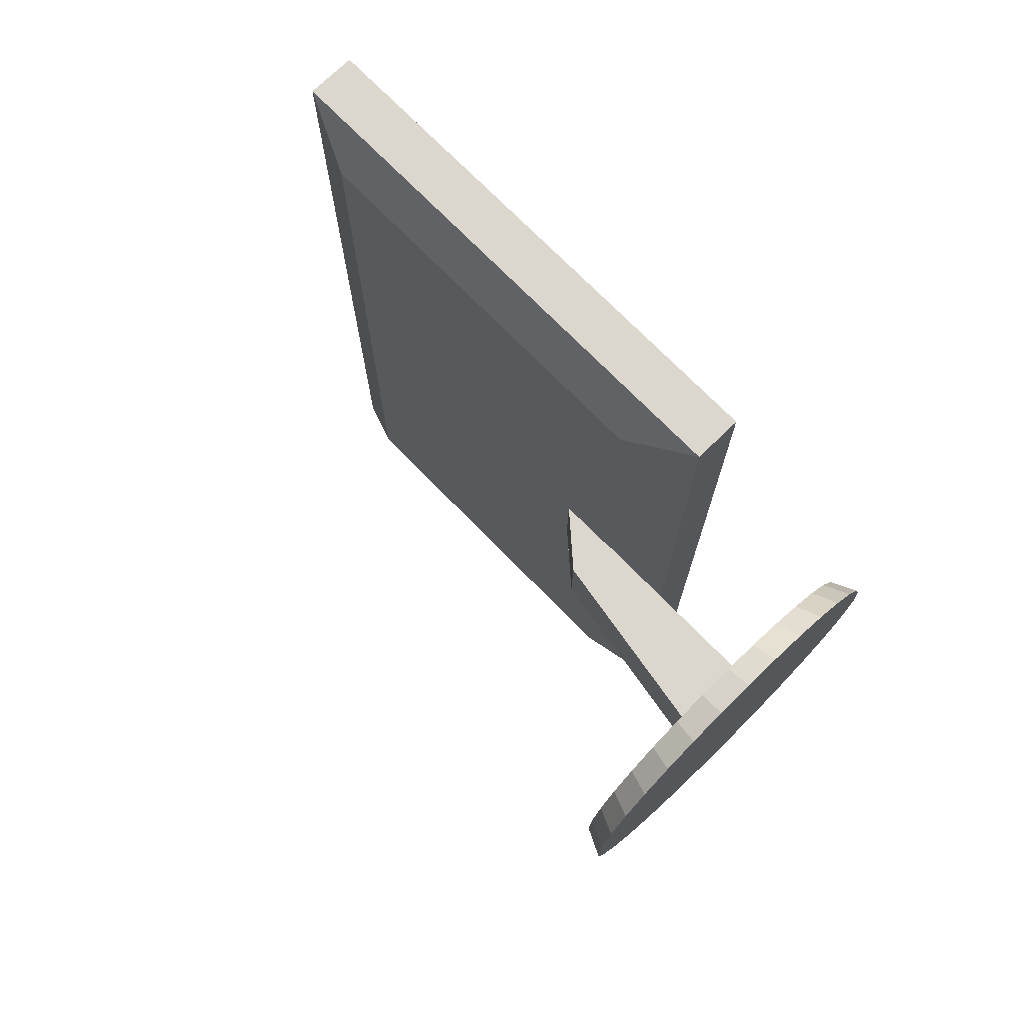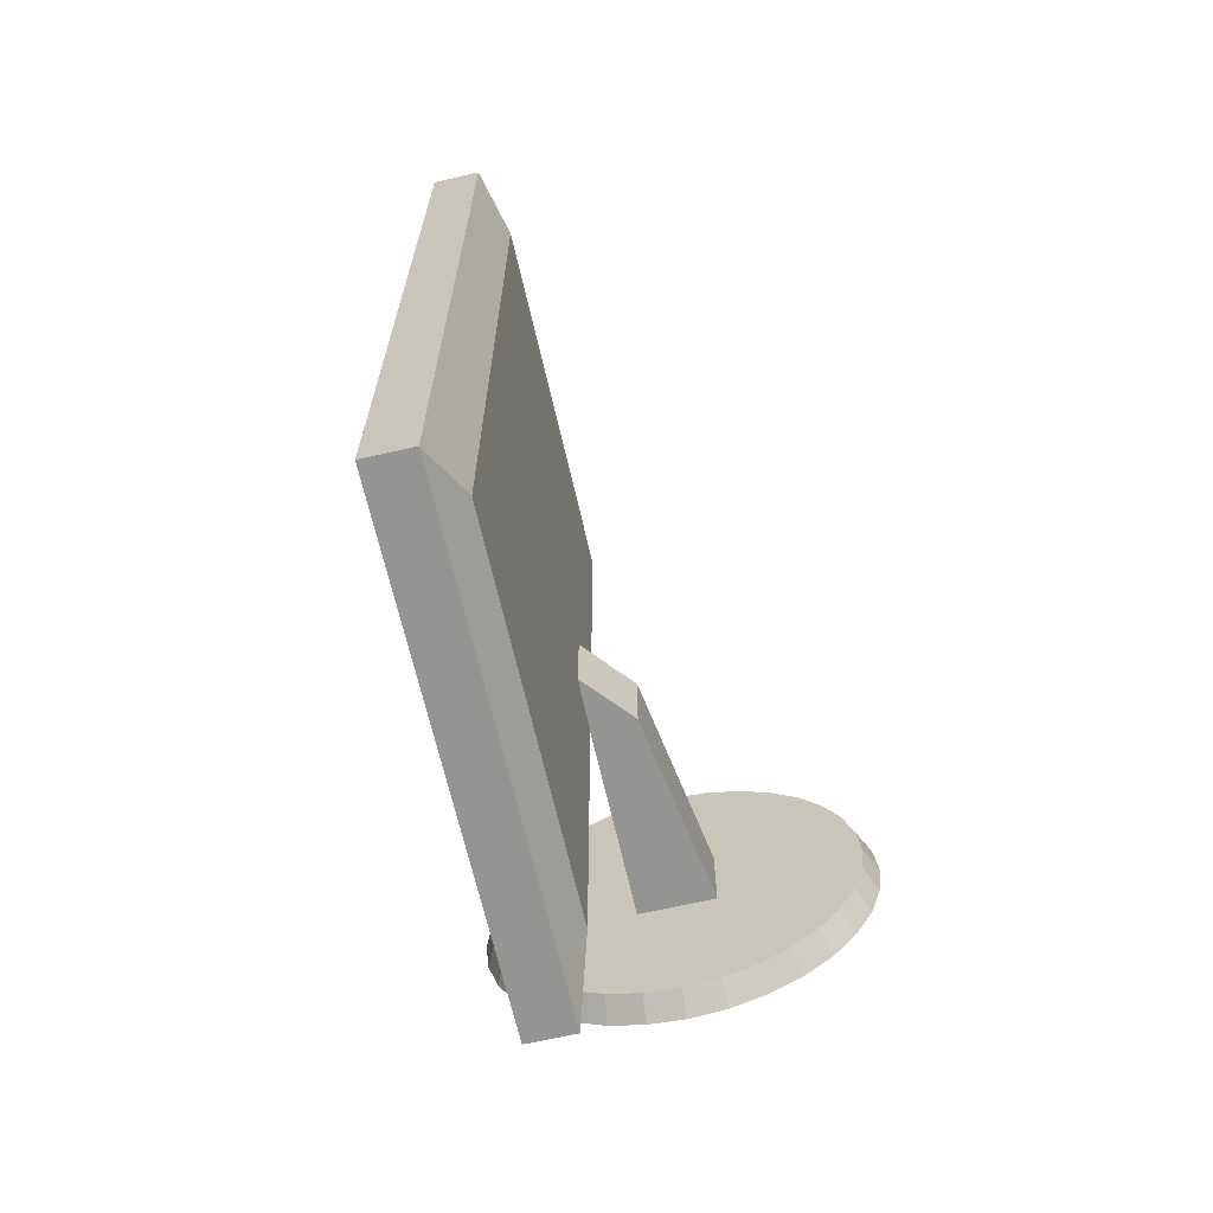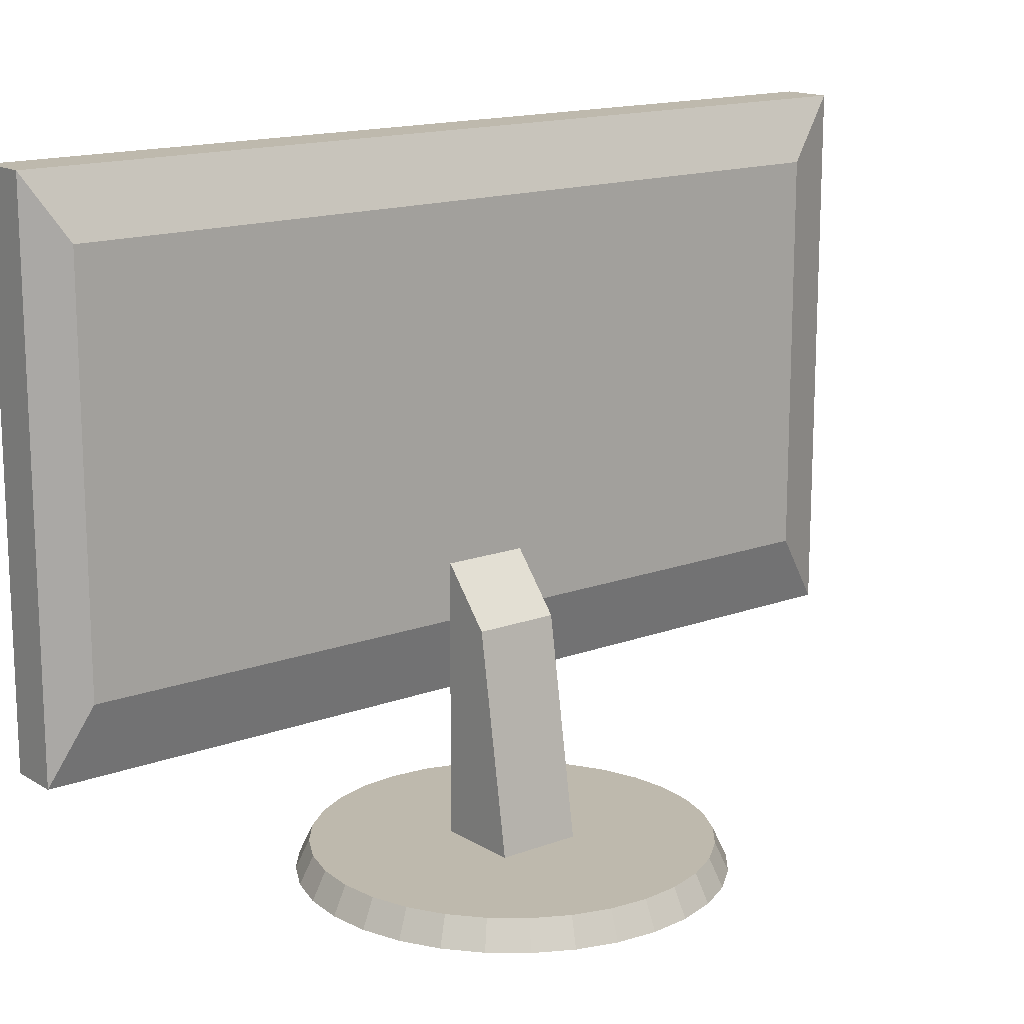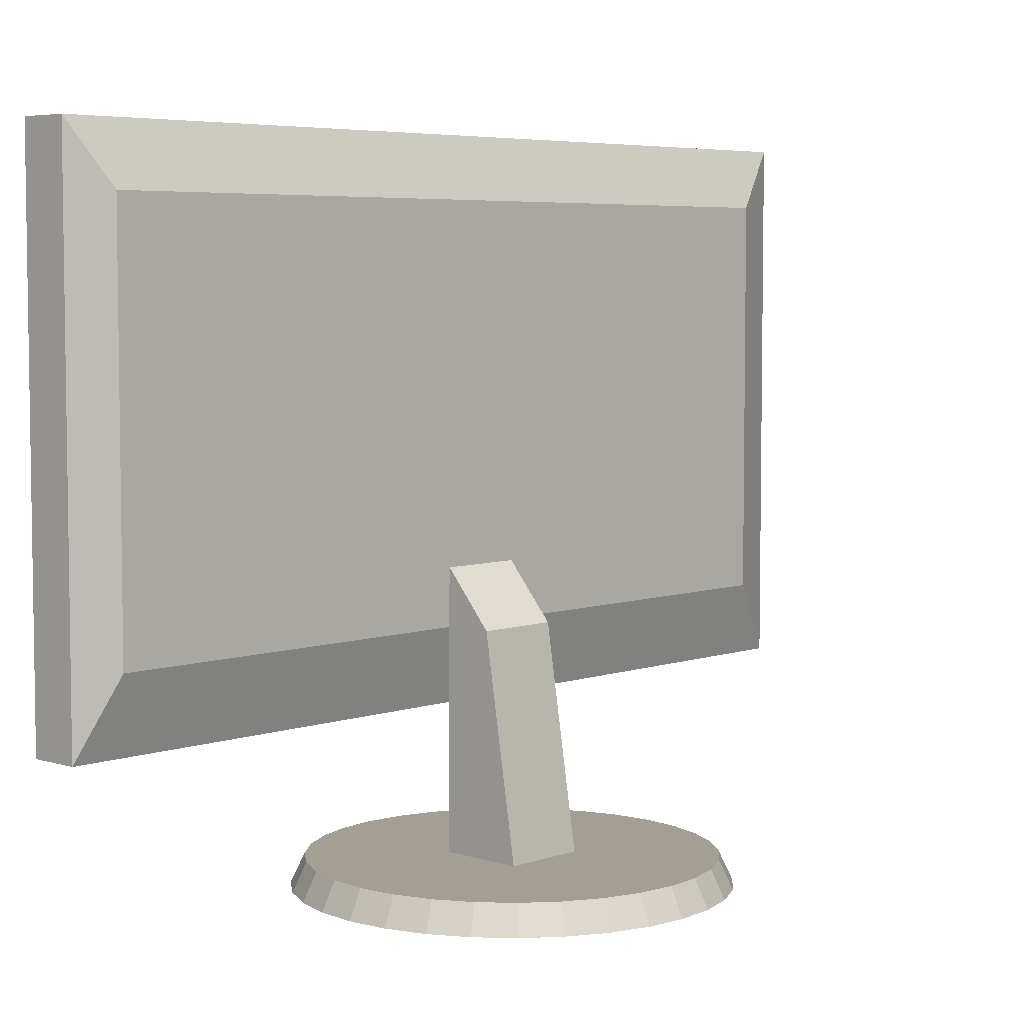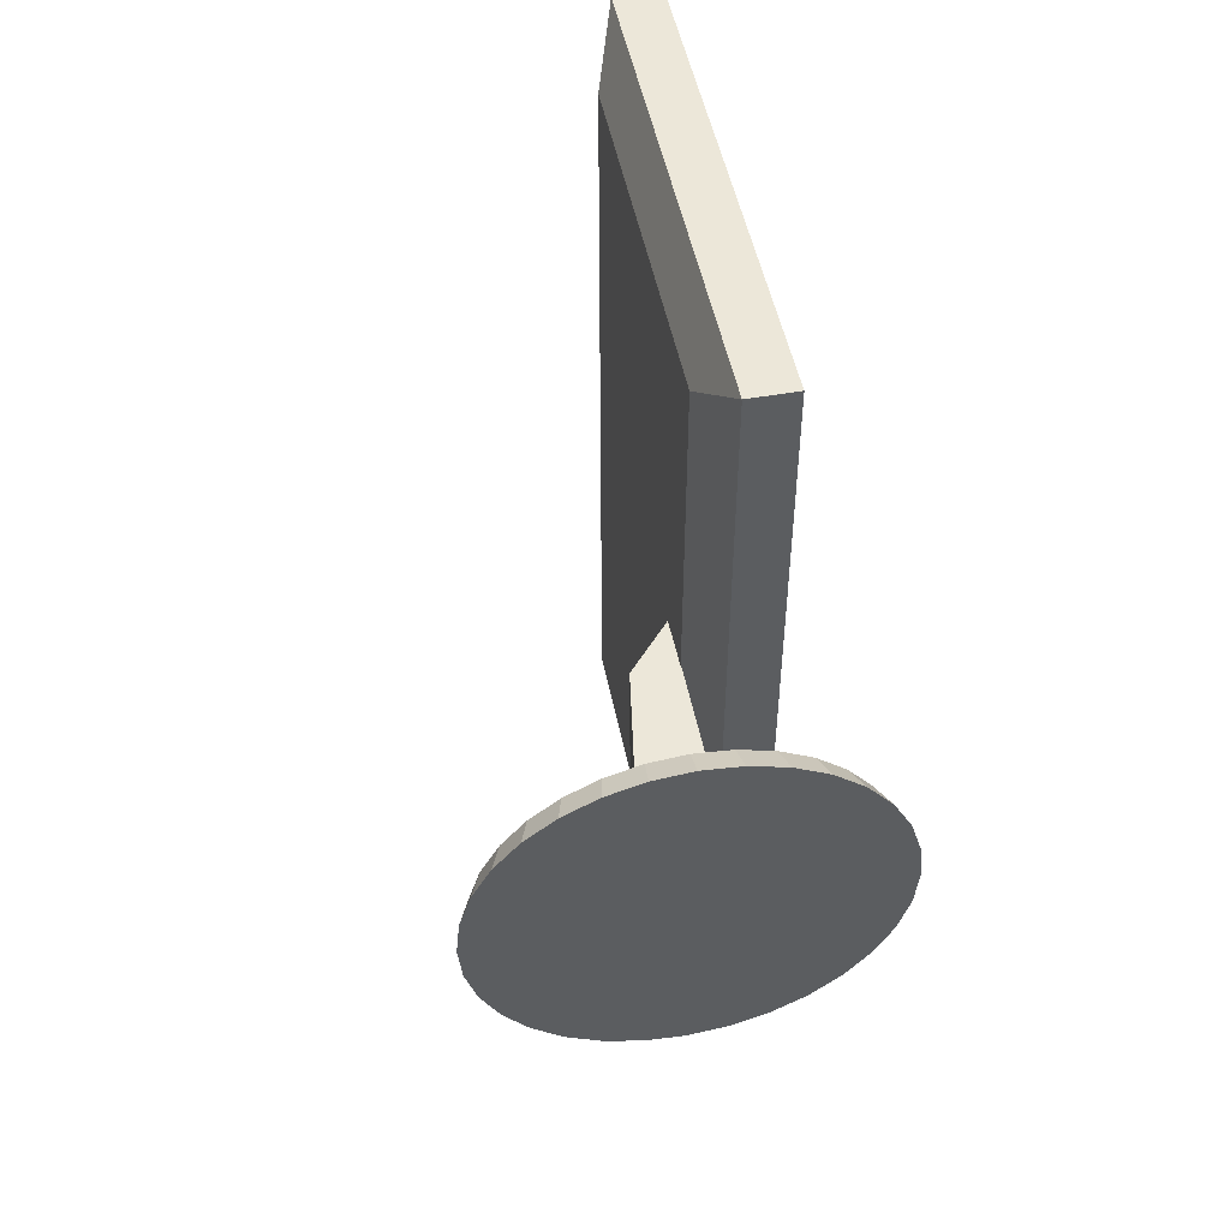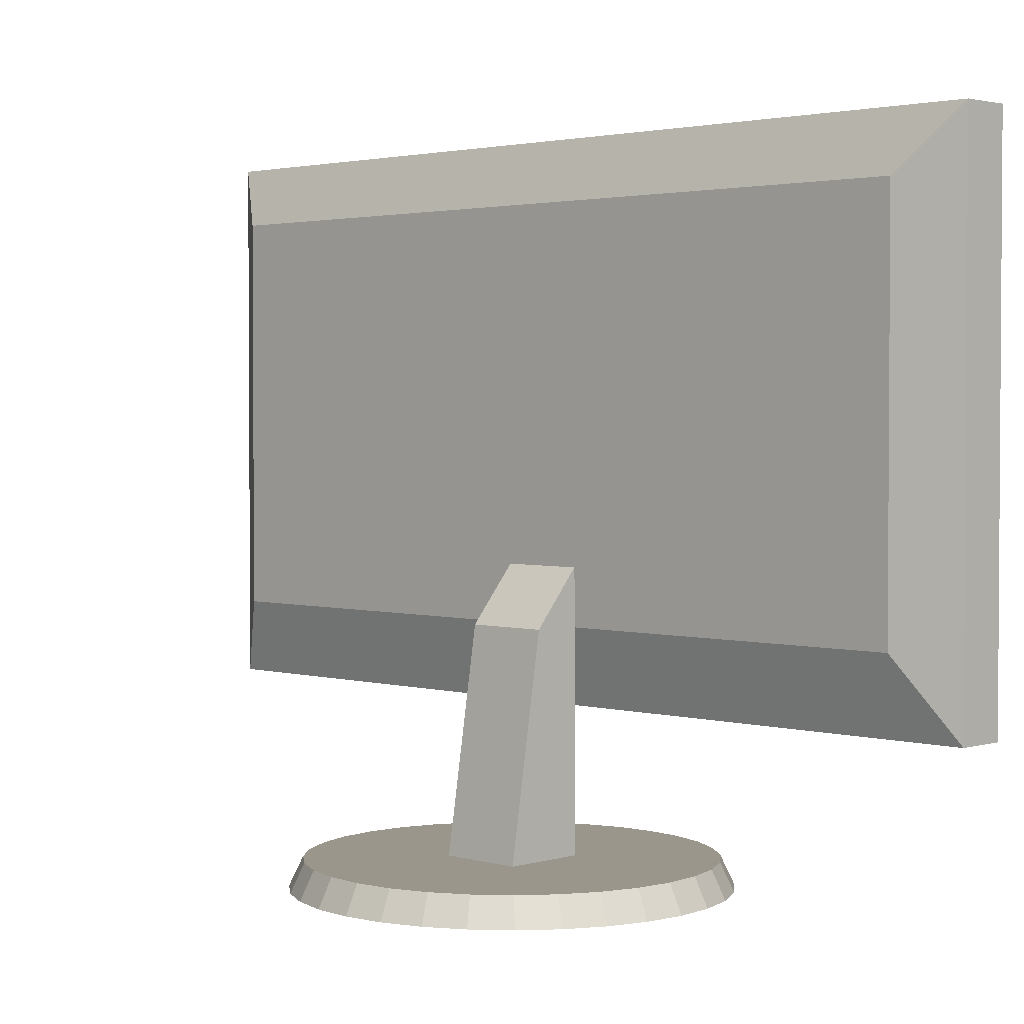
<metadata>
{"format":"obj","ext":"obj","renderer":"f3d","projection":"perspective","resolution":1024,"background":"white","views":[{"elev":73.0,"azim":-44.3,"up":"+Z"},{"elev":-67.0,"azim":-167.1,"up":"+Z"},{"elev":15.3,"azim":-128.4,"up":"+Y"},{"elev":5.4,"azim":-136.5,"up":"+Y"},{"elev":49.7,"azim":-11.1,"up":"+Z"},{"elev":2.3,"azim":-45.6,"up":"+Y"}]}
</metadata>
<code>
o Monitor_Circle.001
v 0 0 -0.25
v -0.04877 0 -0.2452
v -0.09567 0 -0.231
v -0.1389 0 -0.2079
v -0.1768 0 -0.1768
v -0.2079 0 -0.1389
v -0.231 0 -0.09567
v -0.2452 0 -0.04877
v -0.25 0 -0
v -0.2452 0 0.04877
v -0.231 0 0.09567
v -0.2079 0 0.1389
v -0.1768 0 0.1768
v -0.1389 0 0.2079
v -0.09567 0 0.231
v -0.04877 0 0.2452
v 0 0 0.25
v 0.04877 0 0.2452
v 0.09567 0 0.231
v 0.1389 0 0.2079
v 0.1768 0 0.1768
v 0.2079 0 0.1389
v 0.231 0 0.09567
v 0.2452 0 0.04877
v 0.25 0 -0
v 0.2452 0 -0.04877
v 0.231 0 -0.09567
v 0.2079 0 -0.1389
v 0.1768 0 -0.1768
v 0.1389 0 -0.2079
v 0.09567 0 -0.231
v 0.04877 0 -0.2452
v -0 0.03322 -0.2342
v -0.04569 0.03322 -0.2297
v -0.08963 0.03322 -0.2164
v -0.1301 0.03322 -0.1947
v -0.1656 0.03322 -0.1656
v -0.1947 0.03322 -0.1301
v -0.2164 0.03322 -0.08963
v -0.2297 0.03322 -0.04569
v -0.2342 0.03322 -0
v -0.2297 0.03322 0.04569
v -0.2164 0.03322 0.08963
v -0.1947 0.03322 0.1301
v -0.1656 0.03322 0.1656
v -0.1301 0.03322 0.1947
v -0.08963 0.03322 0.2164
v -0.04569 0.03322 0.2297
v 0 0.03322 0.2342
v 0.04569 0.03322 0.2297
v 0.08963 0.03322 0.2164
v 0.1301 0.03322 0.1947
v 0.1656 0.03322 0.1656
v 0.1947 0.03322 0.1301
v 0.2164 0.03322 0.08963
v 0.2297 0.03322 0.04569
v 0.2342 0.03322 -0
v 0.2297 0.03322 -0.04569
v 0.2164 0.03322 -0.08963
v 0.1947 0.03322 -0.1301
v 0.1656 0.03322 -0.1656
v 0.1301 0.03322 -0.1947
v 0.08963 0.03322 -0.2164
v 0.04569 0.03322 -0.2297
v 0.05 0.2908 -0.05
v 0.05 0.03329 -0.05
v 0.05 0.2908 0.05
v 0.05 0.03329 0.05
v -0.008646 0.2908 -0.05
v -0.05 0.03329 -0.05
v -0.008646 0.2908 0.05
v -0.05 0.03329 0.05
v -0.008646 0.2908 -0.05
v -0.008646 0.2908 0.05
v 0.04849 0.3572 -0.05
v 0.04849 0.3572 0.05
v 0.07792 0.1982 0.55
v 0.07792 0.8382 0.55
v 0.07792 0.1982 -0.55
v 0.07792 0.8382 -0.55
v 0.1379 0.1982 0.55
v 0.1379 0.8382 0.55
v 0.1379 0.1982 -0.55
v 0.1379 0.8382 -0.55
v 0.04919 0.2899 -0.5072
v 0.04919 0.2899 0.4781
v 0.04919 0.7656 0.4781
v 0.04919 0.7656 -0.5072
v 0.116 0.8061 -0.4947
v 0.116 0.2304 -0.4947
v 0.116 0.2304 0.4947
v 0.116 0.8061 0.4947
v 0.135 0.8112 0.4963
v 0.135 0.8112 -0.4949
v 0.135 0.2292 -0.4949
v 0.135 0.2292 0.4963
f 2 1 32 31 30 29 28 27 26 25 24 23 22 21 20 19 18 17 16 15 14 13 12 11 10 9 8 7 6 5 4 3
f 34 35 36 37 38 39 40 41 42 43 44 45 46 47 48 49 50 51 52 53 54 55 56 57 58 59 60 61 62 63 64 33
f 17 18 50 49
f 4 5 37 36
f 31 32 64 63
f 18 19 51 50
f 5 6 38 37
f 32 1 33 64
f 19 20 52 51
f 6 7 39 38
f 20 21 53 52
f 7 8 40 39
f 21 22 54 53
f 8 9 41 40
f 22 23 55 54
f 9 10 42 41
f 23 24 56 55
f 10 11 43 42
f 24 25 57 56
f 11 12 44 43
f 25 26 58 57
f 12 13 45 44
f 26 27 59 58
f 13 14 46 45
f 27 28 60 59
f 14 15 47 46
f 1 2 34 33
f 28 29 61 60
f 15 16 48 47
f 2 3 35 34
f 29 30 62 61
f 16 17 49 48
f 3 4 36 35
f 30 31 63 62
f 65 69 71 67
f 68 67 71 72
f 72 71 69 70
f 70 66 68 72
f 66 65 67 68
f 70 69 65 66
f 69 71 74 73
f 73 74 76 75
f 65 69 75
f 71 67 76
f 80 79 85 88
f 79 80 84 83
f 94 93 92 89
f 81 82 78 77
f 79 83 81 77
f 84 80 78 82
f 86 87 88 85
f 77 78 87 86
f 78 80 88 87
f 79 77 86 85
f 95 94 89 90
f 93 96 91 92
f 96 95 90 91
f 81 83 95 96
f 82 81 96 93
f 83 84 94 95
f 84 82 93 94
o Pantalla_Circle.002
v 0.116 0.8061 -0.4947
v 0.116 0.2304 -0.4947
v 0.116 0.2304 0.4947
v 0.116 0.8061 0.4947
f 98 97 100 99

</code>
